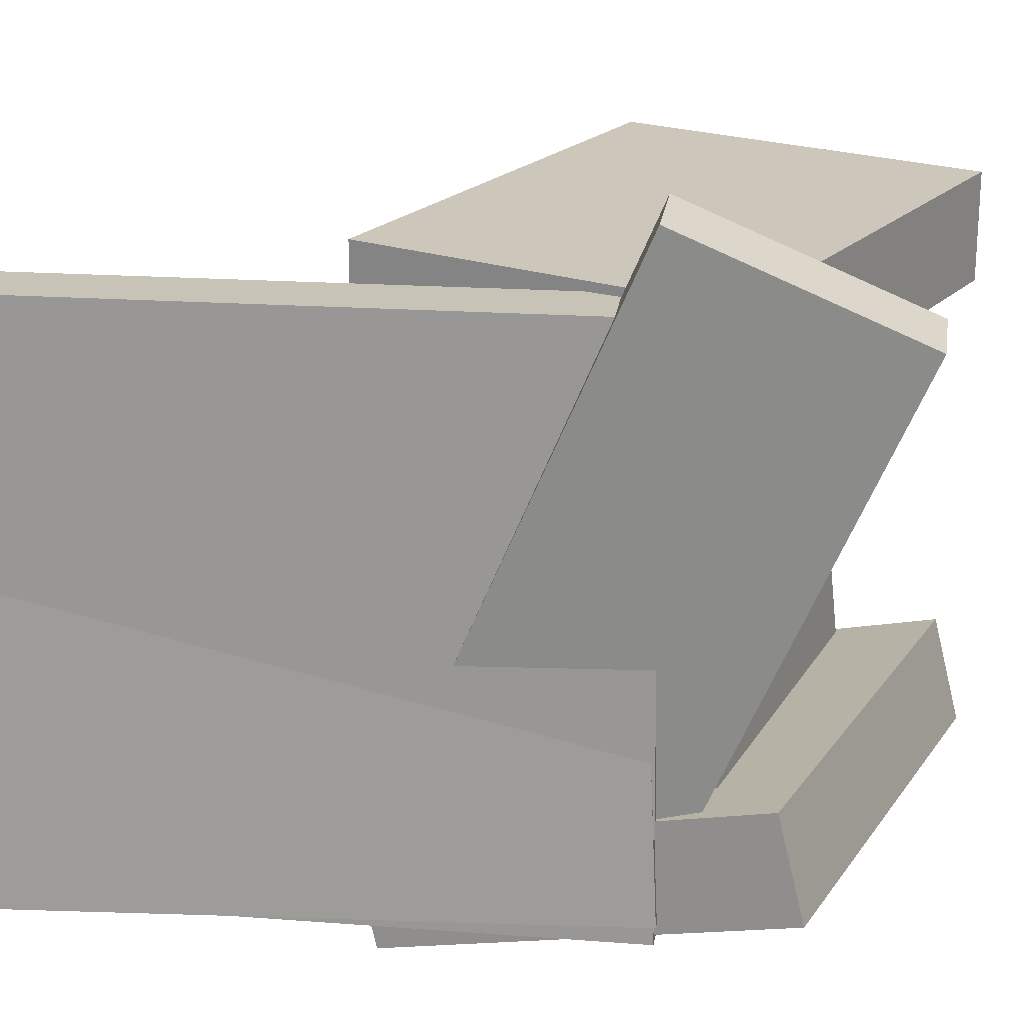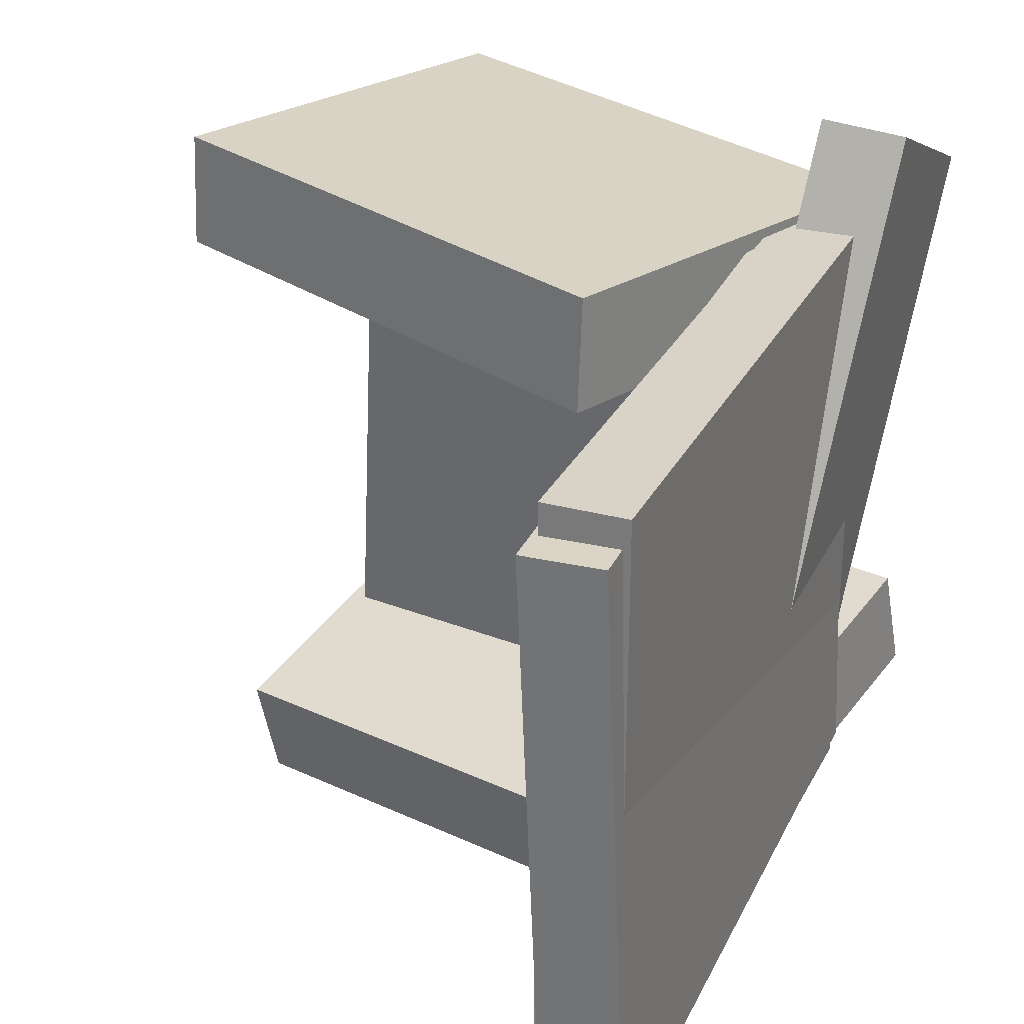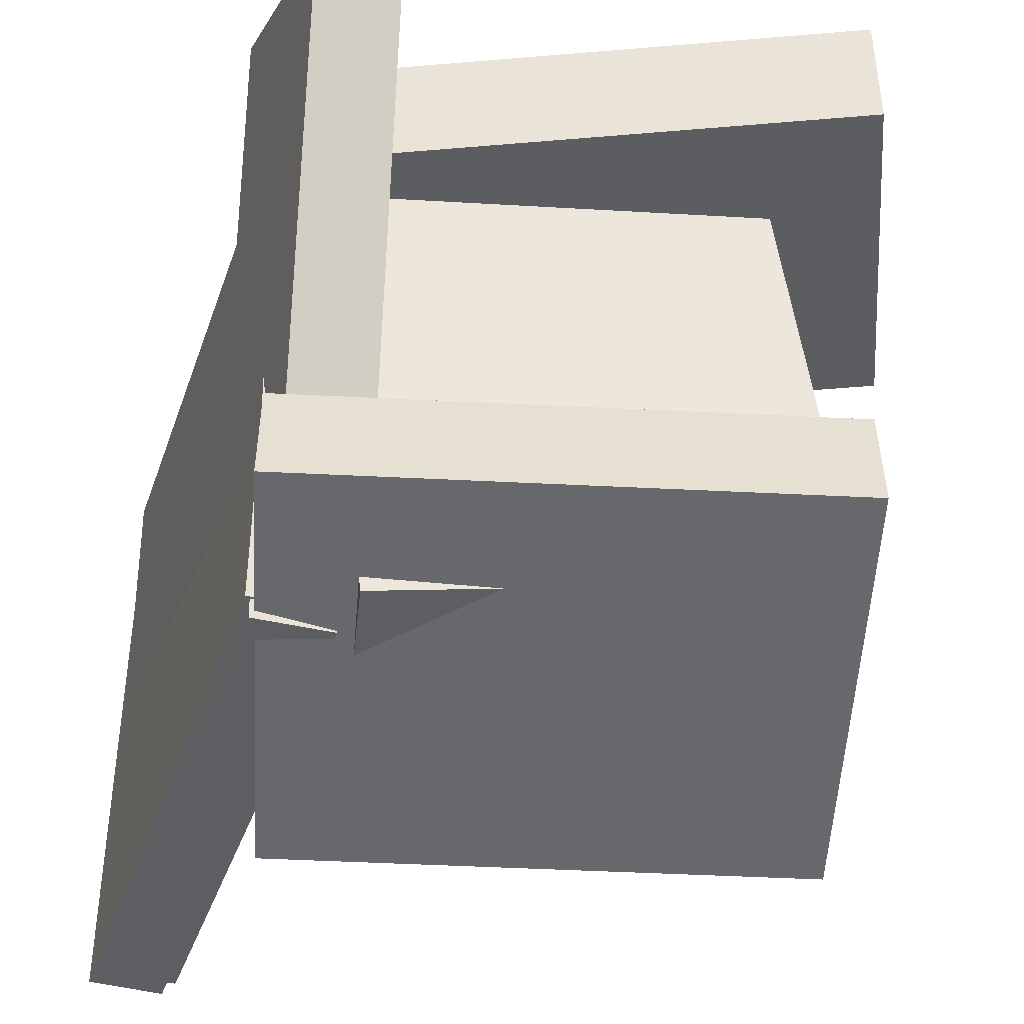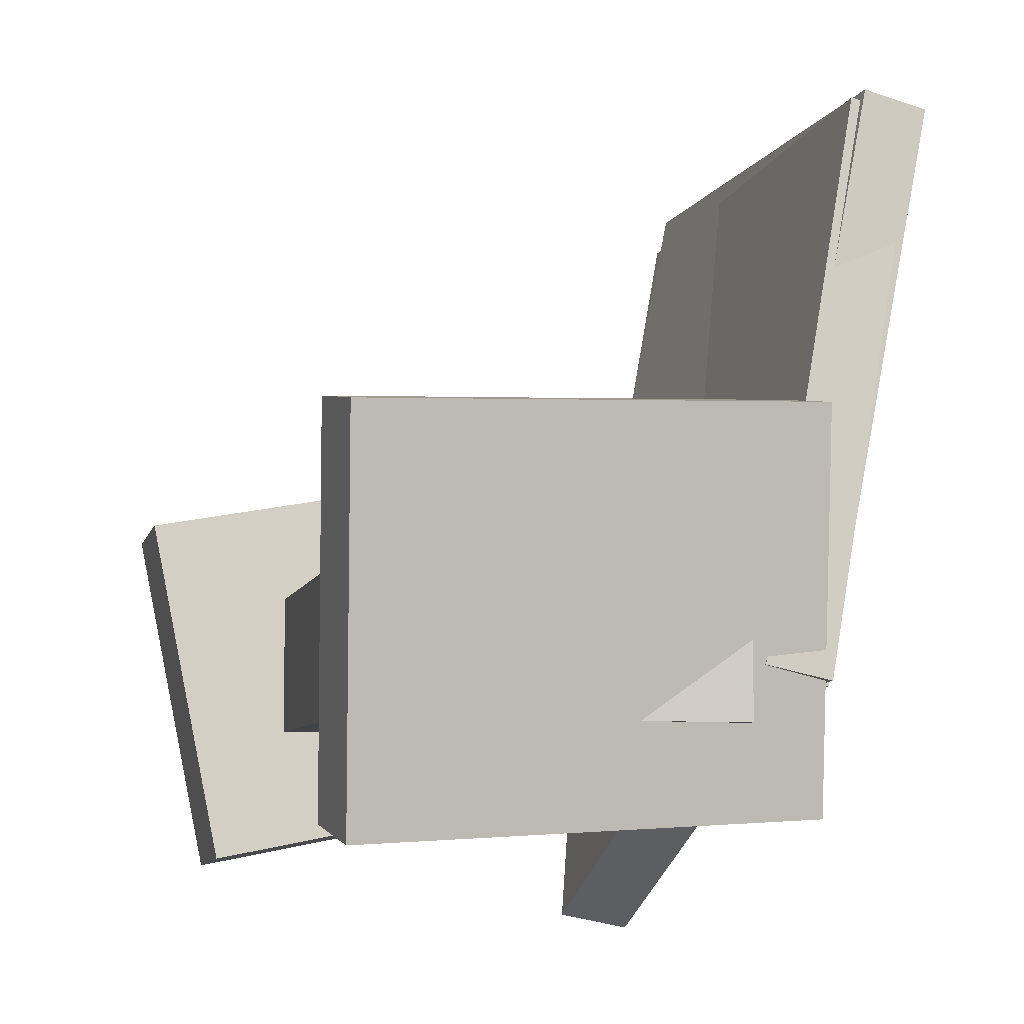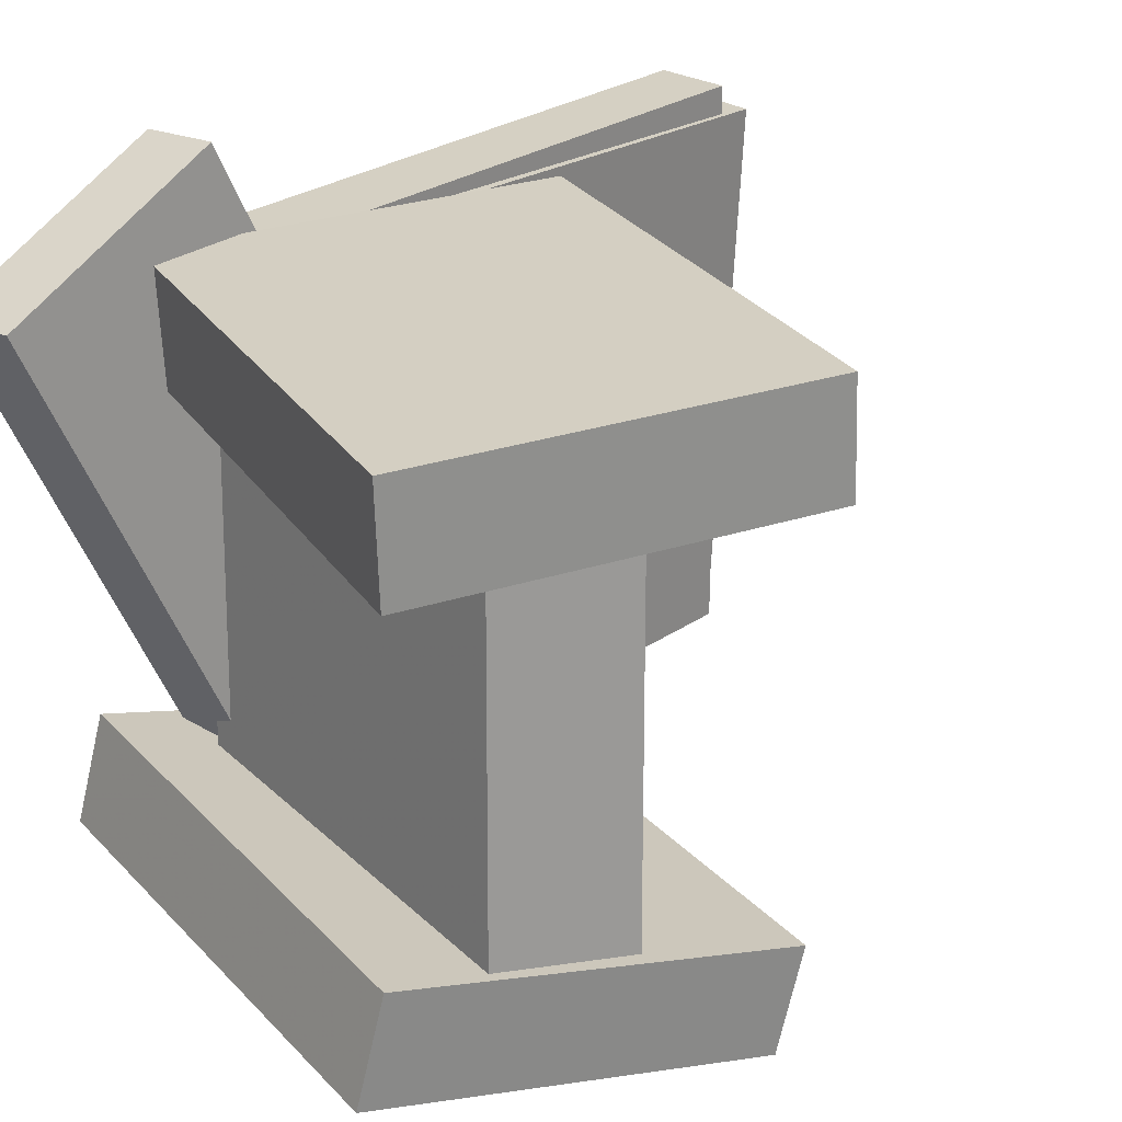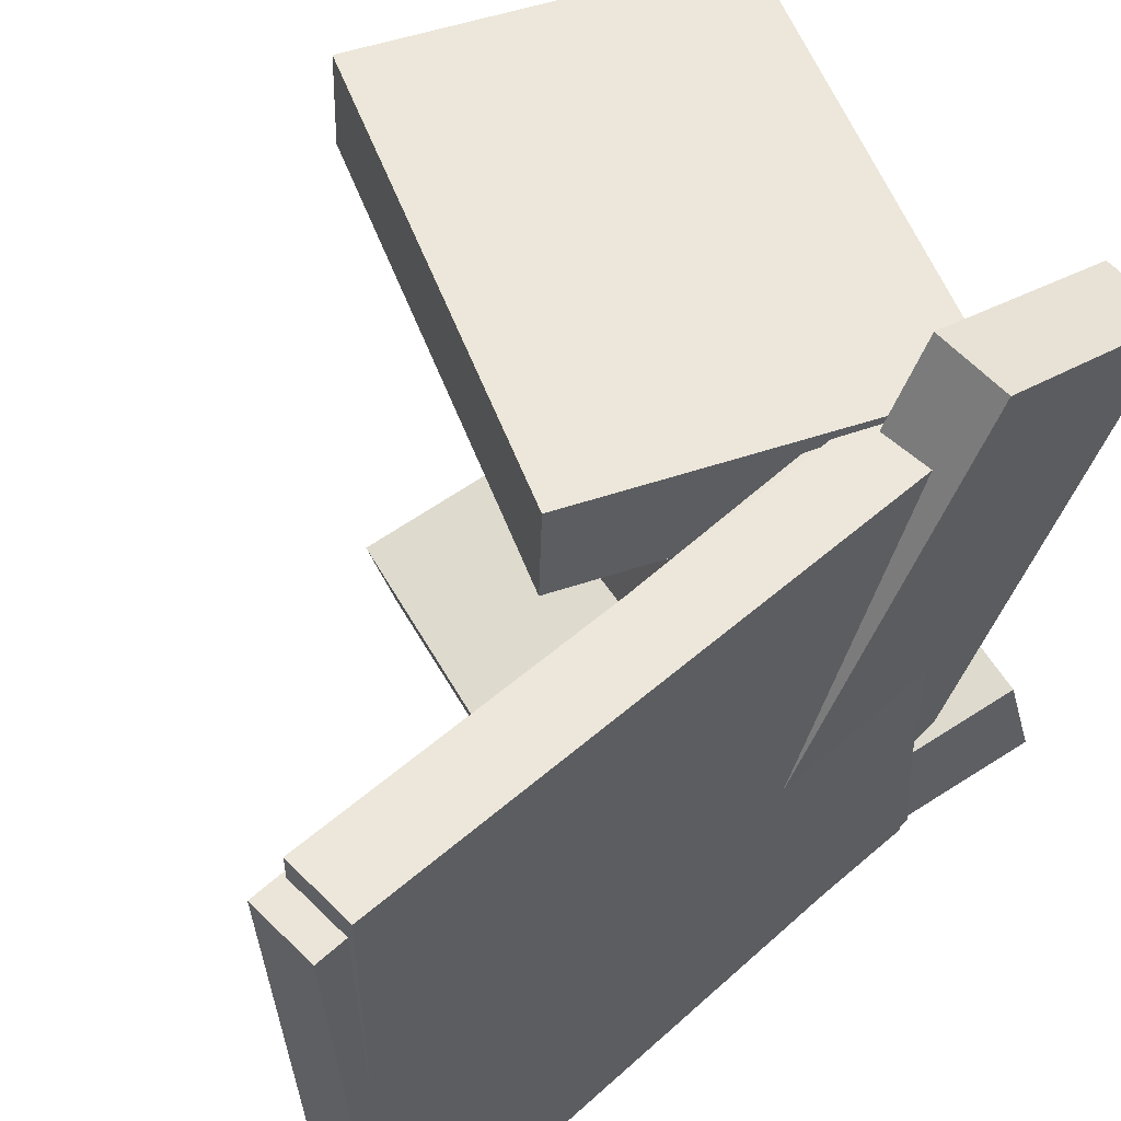
<metadata>
{"format":"obj","ext":"obj","renderer":"f3d","projection":"perspective","resolution":1024,"background":"white","views":[{"elev":19.6,"azim":-70.7,"up":"+Z"},{"elev":27.6,"azim":-147.5,"up":"+Z"},{"elev":-37.6,"azim":-7.3,"up":"+Z"},{"elev":-11.8,"azim":161.9,"up":"+Y"},{"elev":26.9,"azim":52.7,"up":"+Z"},{"elev":53.2,"azim":-122.5,"up":"+Z"}]}
</metadata>
<code>
v -0.09384 -0.0908 -0.1449
v -0.1508 -0.1014 -0.1499
v -0.1307 0.07306 -0.07269
v -0.1877 0.06248 -0.07775
v -0.09619 -0.2462 0.2067
v -0.1531 -0.2568 0.2017
v -0.1331 -0.08231 0.2789
v -0.19 -0.0929 0.2738
f 1.0 7.0 5.0
f 1.0 3.0 7.0
f 1.0 4.0 3.0
f 1.0 2.0 4.0
f 3.0 8.0 7.0
f 3.0 4.0 8.0
f 5.0 7.0 8.0
f 5.0 8.0 6.0
f 1.0 5.0 6.0
f 1.0 6.0 2.0
f 2.0 6.0 8.0
f 2.0 8.0 4.0
v -0.2457 0.3595 -0.2114
v -0.2485 0.3619 0.2078
v -0.1922 0.3692 -0.2111
v -0.195 0.3717 0.2081
v -0.1638 -0.08985 -0.2082
v -0.1666 -0.08742 0.2109
v -0.1103 -0.08009 -0.2079
v -0.113 -0.07766 0.2112
f 9.0 15.0 13.0
f 9.0 11.0 15.0
f 9.0 12.0 11.0
f 9.0 10.0 12.0
f 11.0 16.0 15.0
f 11.0 12.0 16.0
f 13.0 15.0 16.0
f 13.0 16.0 14.0
f 9.0 13.0 14.0
f 9.0 14.0 10.0
f 10.0 14.0 16.0
f 10.0 16.0 12.0
v -0.1 -0.1228 -0.2067
v -0.1384 -0.09284 0.1676
v -0.09765 -0.01145 -0.2154
v -0.136 0.01854 0.1589
v 0.2026 -0.1269 -0.1754
v 0.1642 -0.09688 0.1989
v 0.205 -0.01548 -0.184
v 0.1666 0.01451 0.1902
f 17.0 23.0 21.0
f 17.0 19.0 23.0
f 17.0 20.0 19.0
f 17.0 18.0 20.0
f 19.0 24.0 23.0
f 19.0 20.0 24.0
f 21.0 23.0 24.0
f 21.0 24.0 22.0
f 17.0 21.0 22.0
f 17.0 22.0 18.0
f 18.0 22.0 24.0
f 18.0 24.0 20.0
v -0.08384 0.1465 0.142
v -0.1423 -0.1288 0.1366
v -0.08632 0.1455 0.2212
v -0.1448 -0.1298 0.2159
v 0.2823 0.06847 0.1525
v 0.2238 -0.2068 0.1472
v 0.2798 0.06747 0.2317
v 0.2213 -0.2078 0.2264
f 25.0 31.0 29.0
f 25.0 27.0 31.0
f 25.0 28.0 27.0
f 25.0 26.0 28.0
f 27.0 32.0 31.0
f 27.0 28.0 32.0
f 29.0 31.0 32.0
f 29.0 32.0 30.0
f 25.0 29.0 30.0
f 25.0 30.0 26.0
f 26.0 30.0 32.0
f 26.0 32.0 28.0
v -0.1653 -0.1694 -0.1007
v -0.1441 0.1294 -0.1798
v -0.1677 -0.1892 -0.176
v -0.1464 0.1097 -0.2551
v 0.1996 -0.1965 -0.105
v 0.2209 0.1024 -0.1841
v 0.1973 -0.2163 -0.1803
v 0.2185 0.08258 -0.2595
f 33.0 39.0 37.0
f 33.0 35.0 39.0
f 33.0 36.0 35.0
f 33.0 34.0 36.0
f 35.0 40.0 39.0
f 35.0 36.0 40.0
f 37.0 39.0 40.0
f 37.0 40.0 38.0
f 33.0 37.0 38.0
f 33.0 38.0 34.0
f 34.0 38.0 40.0
f 34.0 40.0 36.0
v -0.2535 0.3649 -0.2158
v -0.2477 0.3852 0.1874
v -0.2012 0.3748 -0.2171
v -0.1954 0.395 0.1861
v -0.1668 -0.09214 -0.1941
v -0.161 -0.07189 0.2091
v -0.1145 -0.08227 -0.1953
v -0.1087 -0.06202 0.2079
f 41.0 47.0 45.0
f 41.0 43.0 47.0
f 41.0 44.0 43.0
f 41.0 42.0 44.0
f 43.0 48.0 47.0
f 43.0 44.0 48.0
f 45.0 47.0 48.0
f 45.0 48.0 46.0
f 41.0 45.0 46.0
f 41.0 46.0 42.0
f 42.0 46.0 48.0
f 42.0 48.0 44.0

</code>
